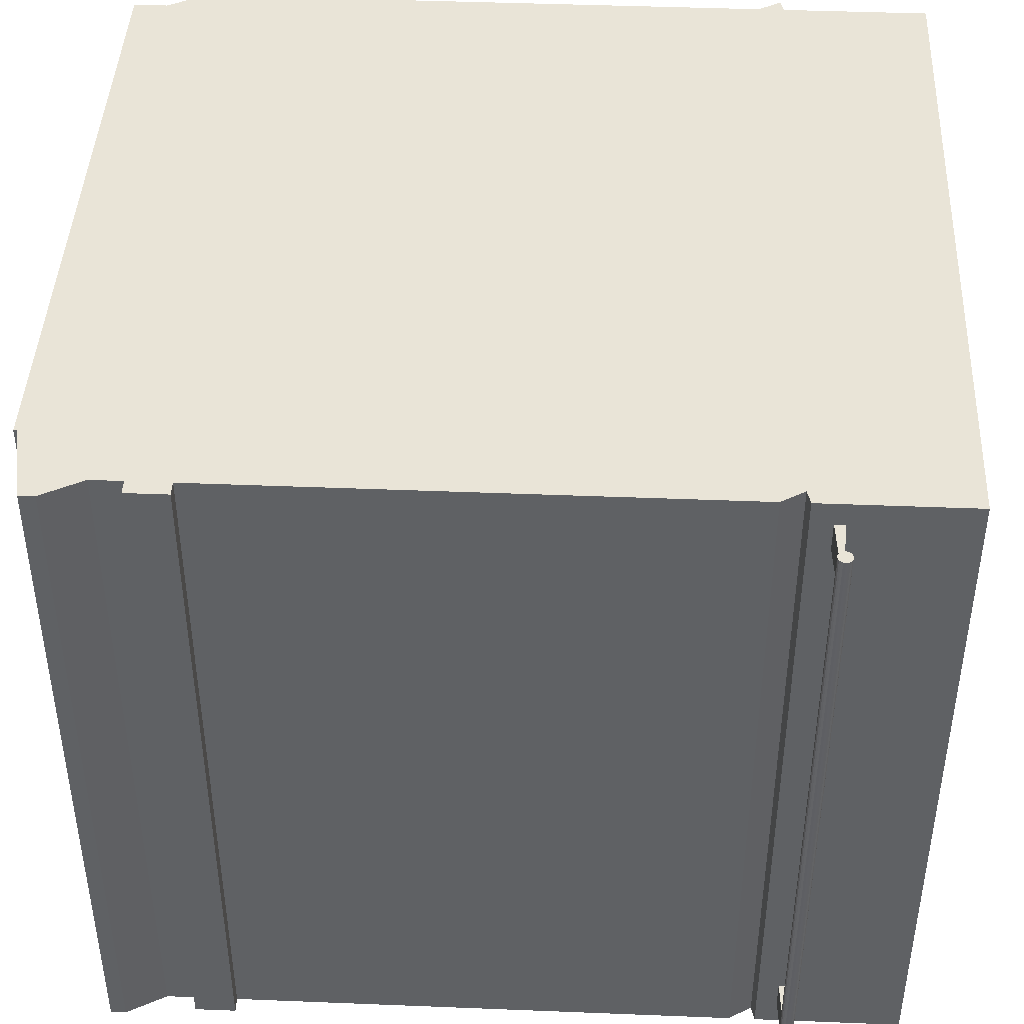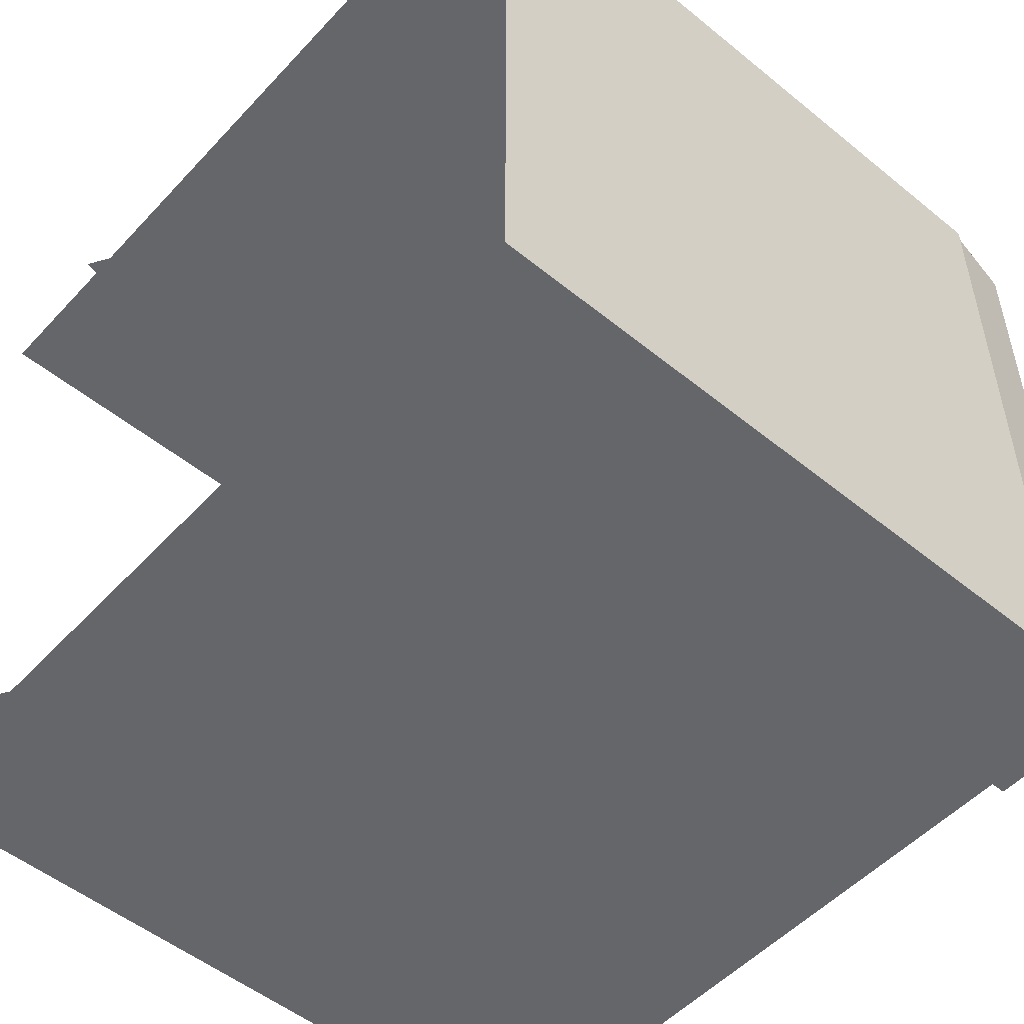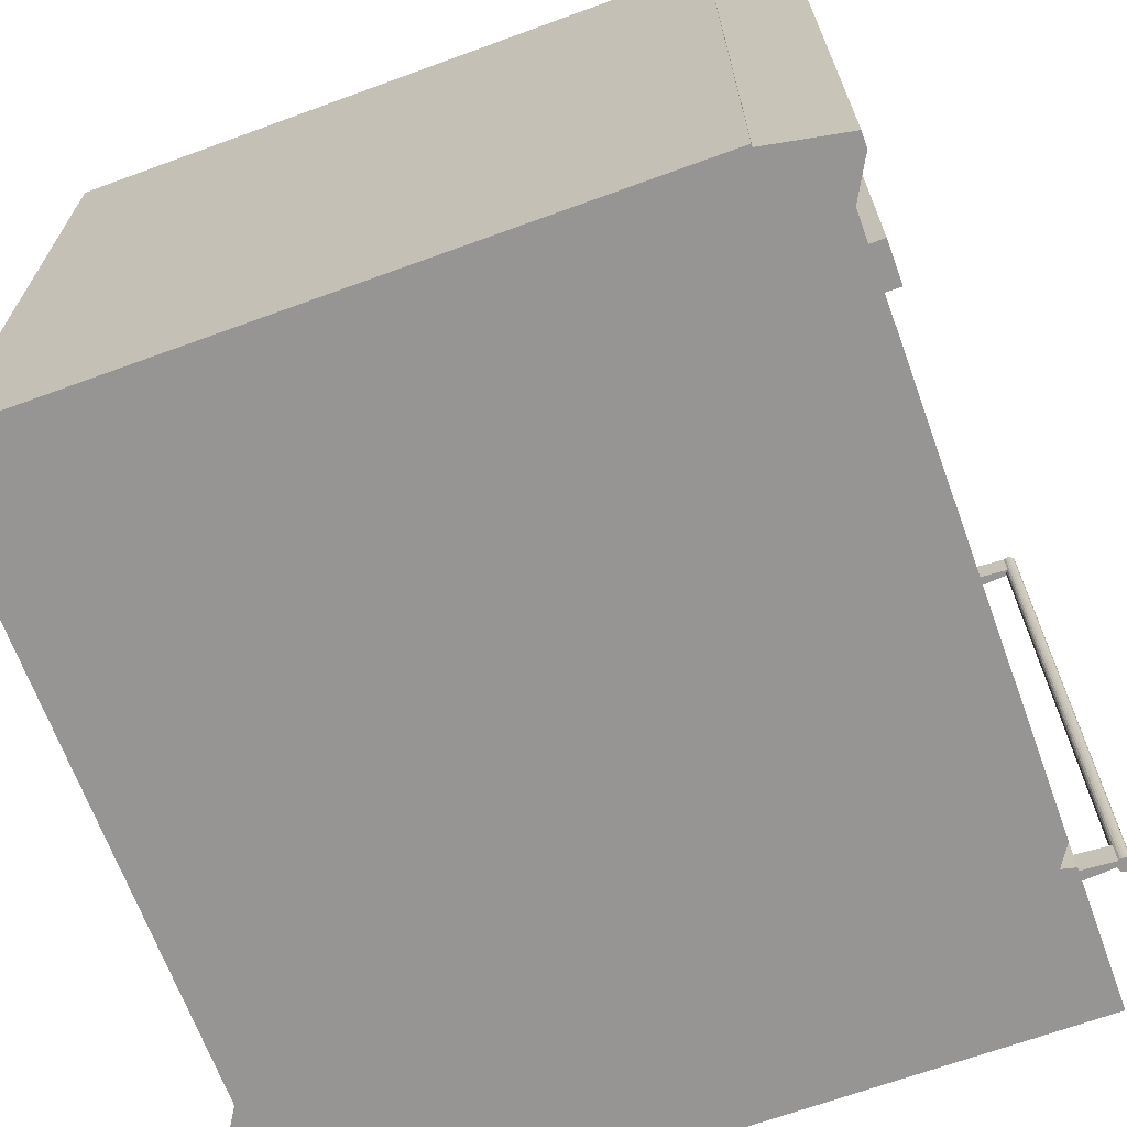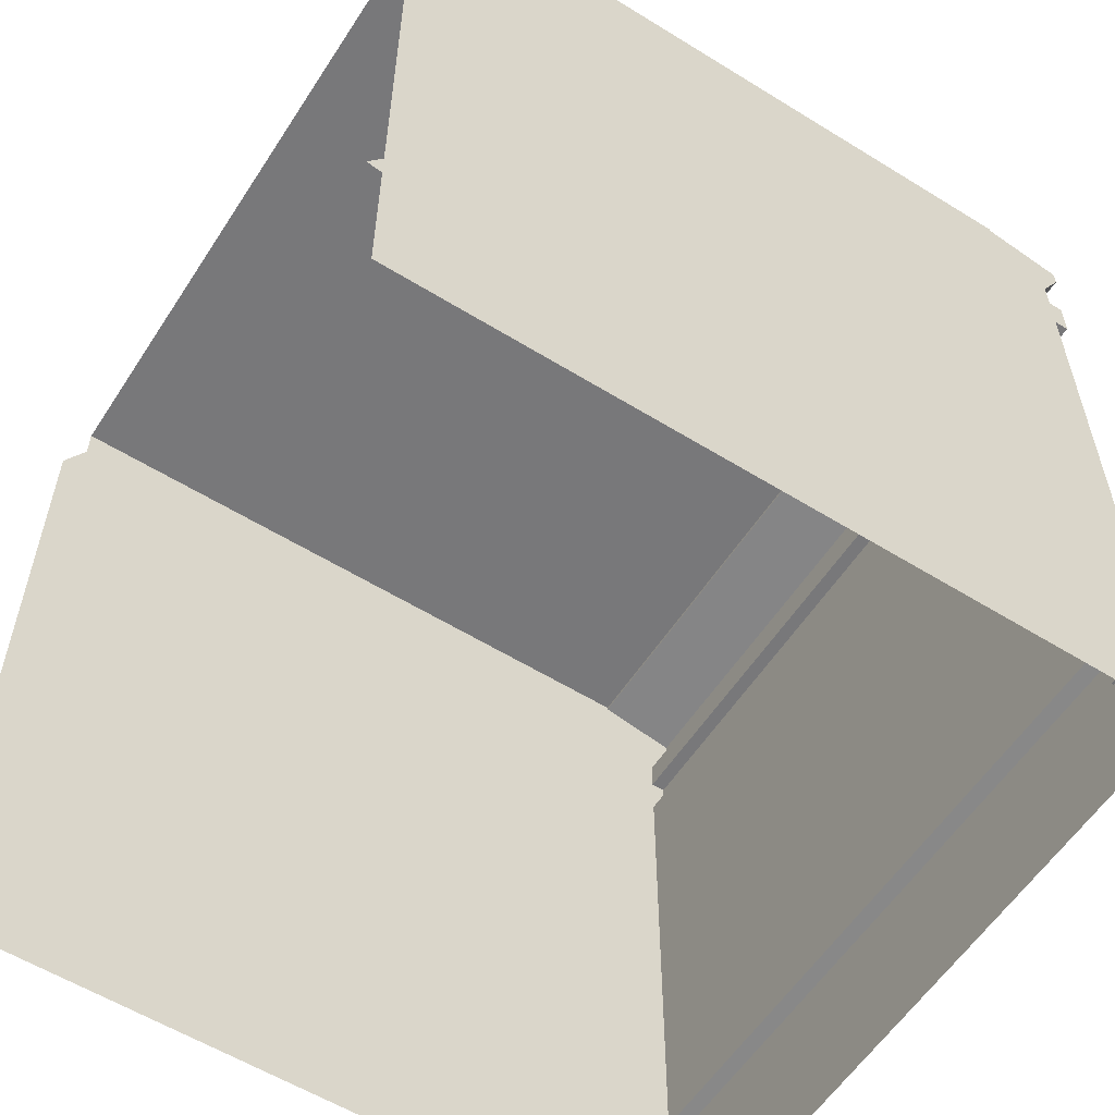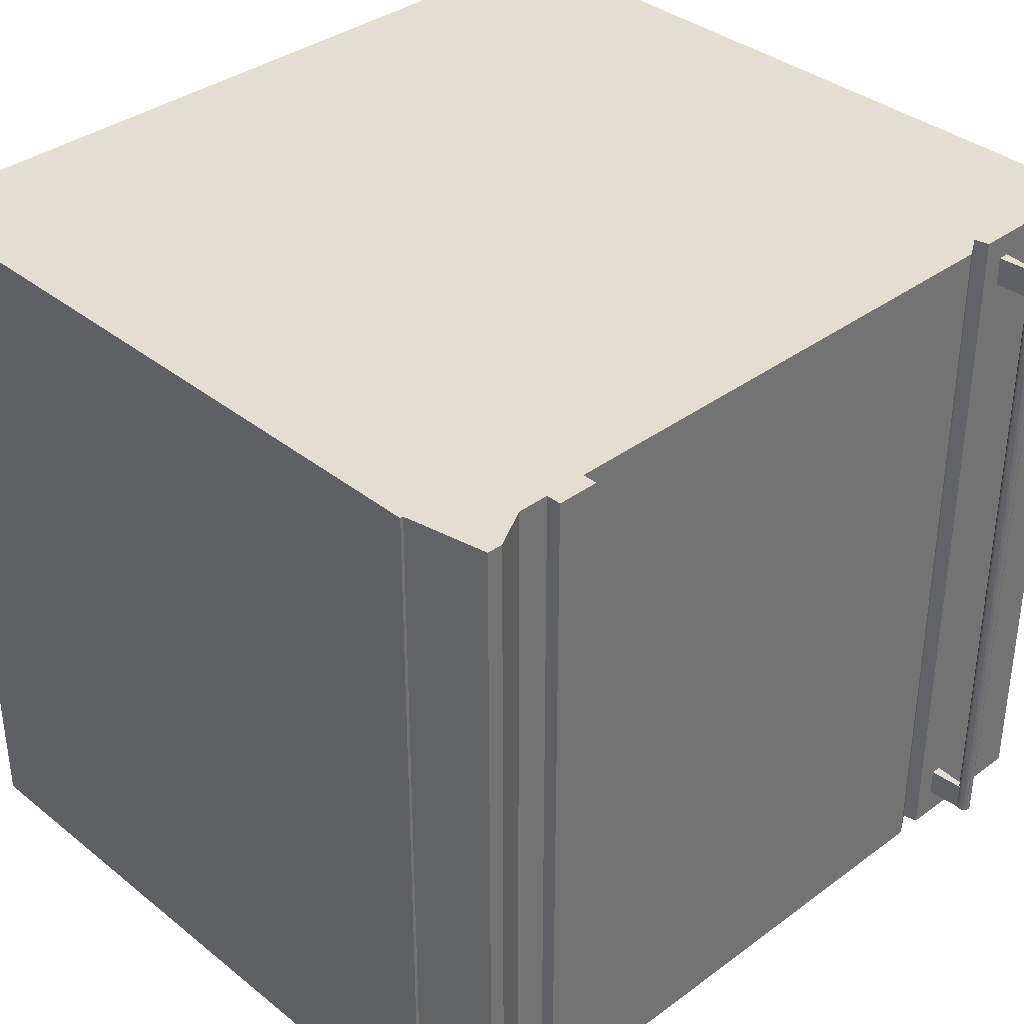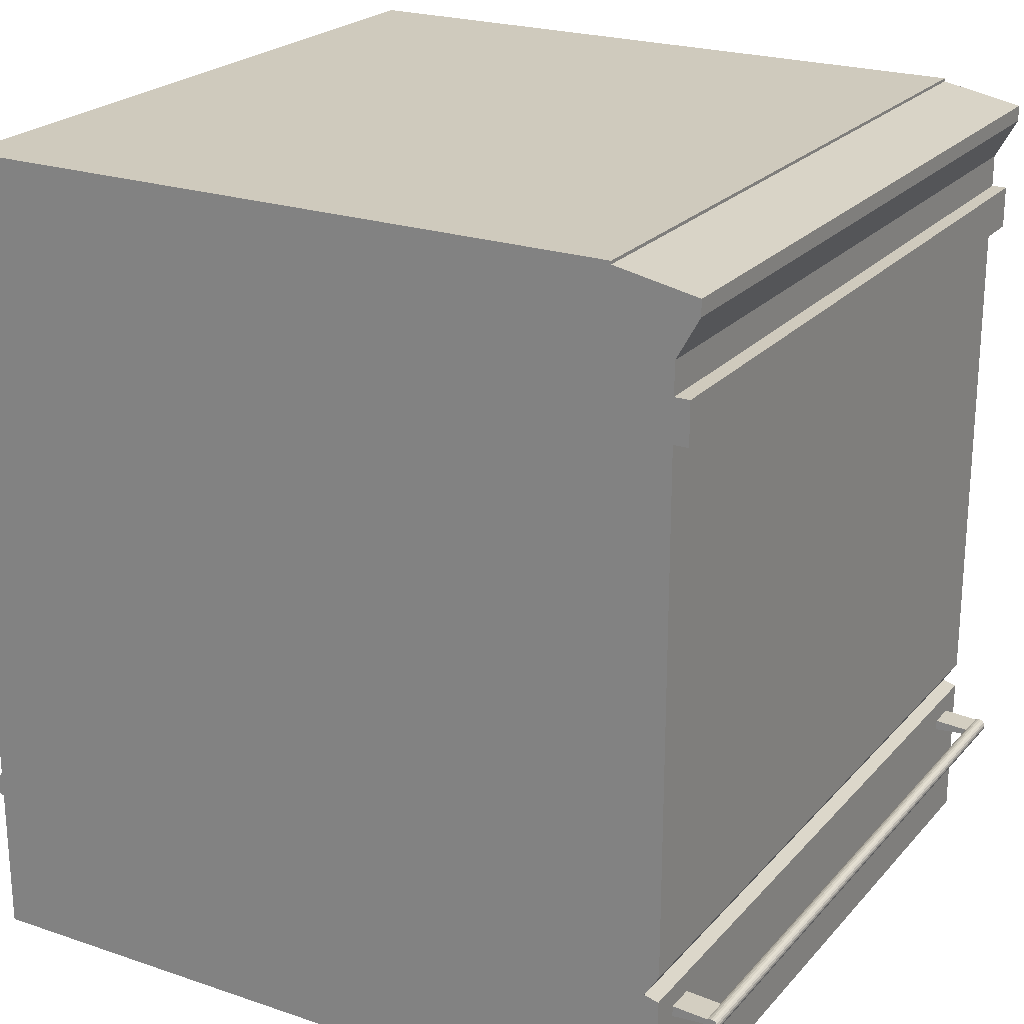
<metadata>
{"format":"obj","ext":"obj","renderer":"f3d","projection":"perspective","resolution":1024,"background":"white","views":[{"elev":43.4,"azim":-87.3,"up":"+Z"},{"elev":-51.9,"azim":138.7,"up":"+Z"},{"elev":-67.6,"azim":-159.9,"up":"+Z"},{"elev":-57.6,"azim":147.3,"up":"+Y"},{"elev":36.2,"azim":-133.9,"up":"+Z"},{"elev":22.8,"azim":-149.9,"up":"+Y"}]}
</metadata>
<code>
o Vert.052
v -0.1776 0.2871 -0.7471
v -0.1776 0.2871 0.01175
v -0.1776 0.3144 0.01175
v -0.1776 0.3144 -0.7471
v -0.1776 0.8443 0.01175
v -0.1776 0.8443 -0.7471
v -0.1776 0.8874 0.01175
v -0.1776 0.8874 -0.7471
v -0.2006 0.9614 0.01175
v -0.2006 0.9614 -0.7471
v -0.1158 0.9971 0.01175
v -0.1158 0.9971 -0.7471
v -0.1776 0.133 -0.7471
v -0.1776 0.133 0.01175
v -0.1627 0.2907 -0.7471
v -0.1627 0.2907 0.01175
v -0.1929 0.8874 -0.7471
v -0.1929 0.8443 -0.7471
v -0.1929 0.8443 0.01175
v -0.1929 0.8874 0.01175
v -0.1776 0.92 -0.7471
v -0.1776 0.92 0.01175
v -0.1158 0.9939 -0.7471
v -0.1158 0.9939 0.01175
v 0.6098 0.2871 -0.7471
v 0.6098 0.2871 0.01175
v 0.6098 0.3144 0.01175
v 0.6098 0.3144 -0.7471
v 0.6098 0.8443 0.01175
v 0.6098 0.8443 -0.7471
v 0.6098 0.8874 0.01175
v 0.6098 0.8874 -0.7471
v 0.5868 0.9614 0.01175
v 0.5868 0.9614 -0.7471
v 0.5868 0.9971 0.01175
v 0.5868 0.9971 -0.7471
v 0.6098 0.133 -0.7471
v 0.6098 0.133 0.01175
v 0.6247 0.2907 -0.7471
v 0.6247 0.2907 0.01175
v 0.6098 0.92 -0.7471
v 0.6098 0.92 0.01175
v 0.5868 0.9939 -0.7471
v 0.5868 0.9939 0.01175
v -0.2006 0.9777 -0.7471
v -0.2006 0.9777 0.01175
v 0.5868 0.9777 -0.7471
v 0.5868 0.9777 0.01175
v -0.218 0.25 -0.7163
v -0.2202 0.2503 -0.7163
v -0.2222 0.2514 -0.7163
v -0.2238 0.253 -0.7163
v -0.2248 0.255 -0.7163
v -0.2252 0.2572 -0.7163
v -0.2248 0.2595 -0.7163
v -0.2238 0.2615 -0.7163
v -0.2222 0.2631 -0.7163
v -0.2202 0.2641 -0.7163
v -0.218 0.2645 -0.7163
v -0.2157 0.2641 -0.7163
v -0.2137 0.2631 -0.7163
v -0.2121 0.2615 -0.7163
v -0.2111 0.2595 -0.7163
v -0.2107 0.2572 -0.7163
v -0.2111 0.255 -0.7163
v -0.2121 0.253 -0.7163
v -0.2137 0.2514 -0.7163
v -0.2157 0.2503 -0.7163
v -0.218 0.25 -0.6865
v -0.2202 0.2503 -0.6865
v -0.2222 0.2514 -0.6865
v -0.2238 0.253 -0.6865
v -0.2248 0.255 -0.6865
v -0.2252 0.2572 -0.6865
v -0.2248 0.2595 -0.6865
v -0.2238 0.2615 -0.6865
v -0.2222 0.2631 -0.6865
v -0.2202 0.2641 -0.6865
v -0.218 0.2645 -0.6865
v -0.2157 0.2641 -0.6865
v -0.2137 0.2631 -0.6865
v -0.2121 0.2615 -0.6865
v -0.2111 0.2595 -0.6865
v -0.2107 0.2572 -0.6865
v -0.2111 0.255 -0.6865
v -0.2121 0.253 -0.6865
v -0.2137 0.2514 -0.6865
v -0.2157 0.2503 -0.6865
v -0.1755 0.2625 -0.7163
v -0.1755 0.2656 -0.7163
v -0.1755 0.2587 -0.7163
v -0.1755 0.2544 -0.7163
v -0.1755 0.2656 -0.6865
v -0.1755 0.2625 -0.6865
v -0.1755 0.2587 -0.6865
v -0.1755 0.2544 -0.6865
v -0.218 0.25 -0.3646
v -0.218 0.25 -0.01295
v -0.2202 0.2503 -0.3646
v -0.2202 0.2503 -0.01295
v -0.2222 0.2514 -0.3646
v -0.2222 0.2514 -0.01295
v -0.2238 0.253 -0.3646
v -0.2238 0.253 -0.01295
v -0.2248 0.255 -0.3646
v -0.2248 0.255 -0.01295
v -0.2252 0.2572 -0.3646
v -0.2252 0.2572 -0.01295
v -0.2248 0.2595 -0.3646
v -0.2248 0.2595 -0.01295
v -0.2238 0.2615 -0.3646
v -0.2238 0.2615 -0.01295
v -0.2222 0.2631 -0.3646
v -0.2222 0.2631 -0.01295
v -0.2202 0.2641 -0.3646
v -0.2202 0.2641 -0.01295
v -0.218 0.2645 -0.3646
v -0.218 0.2645 -0.01295
v -0.2157 0.2641 -0.3646
v -0.2157 0.2641 -0.01295
v -0.2137 0.2631 -0.3646
v -0.2137 0.2631 -0.01295
v -0.2121 0.2615 -0.3646
v -0.2121 0.2615 -0.01295
v -0.2111 0.2595 -0.3646
v -0.2111 0.2595 -0.01295
v -0.2107 0.2572 -0.3646
v -0.2107 0.2572 -0.01295
v -0.2111 0.255 -0.3646
v -0.2111 0.255 -0.01295
v -0.2121 0.253 -0.3646
v -0.2121 0.253 -0.01295
v -0.2137 0.2514 -0.3646
v -0.2137 0.2514 -0.01295
v -0.2157 0.2503 -0.3646
v -0.2157 0.2503 -0.01295
v -0.218 0.25 -0.04283
v -0.2202 0.2503 -0.04283
v -0.2222 0.2514 -0.04283
v -0.2238 0.253 -0.04283
v -0.2248 0.255 -0.04283
v -0.2252 0.2572 -0.04283
v -0.2248 0.2595 -0.04283
v -0.2238 0.2615 -0.04283
v -0.2222 0.2631 -0.04283
v -0.2202 0.2641 -0.04283
v -0.218 0.2645 -0.04283
v -0.2157 0.2641 -0.04283
v -0.2137 0.2631 -0.04283
v -0.2121 0.2615 -0.04283
v -0.2111 0.2595 -0.04283
v -0.2107 0.2572 -0.04283
v -0.2111 0.255 -0.04283
v -0.2121 0.253 -0.04283
v -0.2137 0.2514 -0.04283
v -0.2157 0.2503 -0.04283
v -0.1755 0.2625 -0.01295
v -0.1755 0.2656 -0.01295
v -0.1755 0.2587 -0.01295
v -0.1755 0.2544 -0.01295
v -0.1755 0.2656 -0.04283
v -0.1755 0.2625 -0.04283
v -0.1755 0.2587 -0.04283
v -0.1755 0.2544 -0.04283
f 13 14 2 1
f 15 16 3 4
f 4 3 5 6
f 7 8 17 20
f 21 22 9 10
f 23 24 11 12
f 1 2 16 15
f 18 19 20 17
f 5 7 20 19
f 8 6 18 17
f 6 5 19 18
f 8 7 22 21
f 45 46 24 23
f 8 21 41 32
f 3 16 40 27
f 23 12 36 43
f 4 6 30 28
f 15 4 28 39
f 46 9 33 48
f 9 22 42 33
f 16 2 26 40
f 45 23 43 47
f 5 3 27 29
f 6 8 32 30
f 1 15 39 25
f 11 24 44 35
f 21 10 34 41
f 2 14 38 26
f 12 11 35 36
f 22 7 31 42
f 7 5 29 31
f 13 1 25 37
f 10 45 47 34
f 24 46 48 44
f 10 9 46 45
f 69 49 50 70
f 70 50 51 71
f 71 51 52 72
f 72 52 53 73
f 73 53 54 74
f 74 54 55 75
f 75 55 56 76
f 76 56 57 77
f 77 57 58 78
f 78 58 59 79
f 79 59 60 80
f 80 60 61 81
f 64 84 96 92
f 83 82 94 95
f 63 64 92 91
f 84 64 65 85
f 85 65 66 86
f 86 66 67 87
f 50 49 68 67 66 65 64 63 62 61 60 59 58 57 56 55 54 53 52 51
f 87 67 68 88
f 88 68 49 69
f 135 88 69 97
f 133 87 88 135
f 131 86 87 133
f 129 85 86 131
f 127 84 85 129
f 125 83 84 127
f 123 82 83 125
f 121 81 82 123
f 119 80 81 121
f 117 79 80 119
f 115 78 79 117
f 113 77 78 115
f 111 76 77 113
f 109 75 76 111
f 107 74 75 109
f 105 73 74 107
f 103 72 73 105
f 101 71 72 103
f 99 70 71 101
f 97 69 70 99
f 93 90 89 94
f 94 89 91 95
f 95 91 92 96
f 61 62 89 90
f 82 81 93 94
f 84 83 95 96
f 62 63 91 89
f 81 61 90 93
f 137 138 100 98
f 138 139 102 100
f 139 140 104 102
f 140 141 106 104
f 141 142 108 106
f 142 143 110 108
f 143 144 112 110
f 144 145 114 112
f 145 146 116 114
f 146 147 118 116
f 147 148 120 118
f 148 149 122 120
f 128 160 164 152
f 151 163 162 150
f 126 159 160 128
f 152 153 130 128
f 153 154 132 130
f 154 155 134 132
f 100 102 104 106 108 110 112 114 116 118 120 122 124 126 128 130 132 134 136 98
f 155 156 136 134
f 156 137 98 136
f 97 135 133 131 129 127 125 123 121 119 117 115 113 111 109 107 105 103 101 99
f 135 97 137 156
f 133 135 156 155
f 131 133 155 154
f 129 131 154 153
f 127 129 153 152
f 125 127 152 151
f 123 125 151 150
f 121 123 150 149
f 119 121 149 148
f 117 119 148 147
f 115 117 147 146
f 113 115 146 145
f 111 113 145 144
f 109 111 144 143
f 107 109 143 142
f 105 107 142 141
f 103 105 141 140
f 101 103 140 139
f 99 101 139 138
f 97 99 138 137
f 161 162 157 158
f 162 163 159 157
f 163 164 160 159
f 122 158 157 124
f 150 162 161 149
f 152 164 163 151
f 124 157 159 126
f 149 161 158 122

</code>
